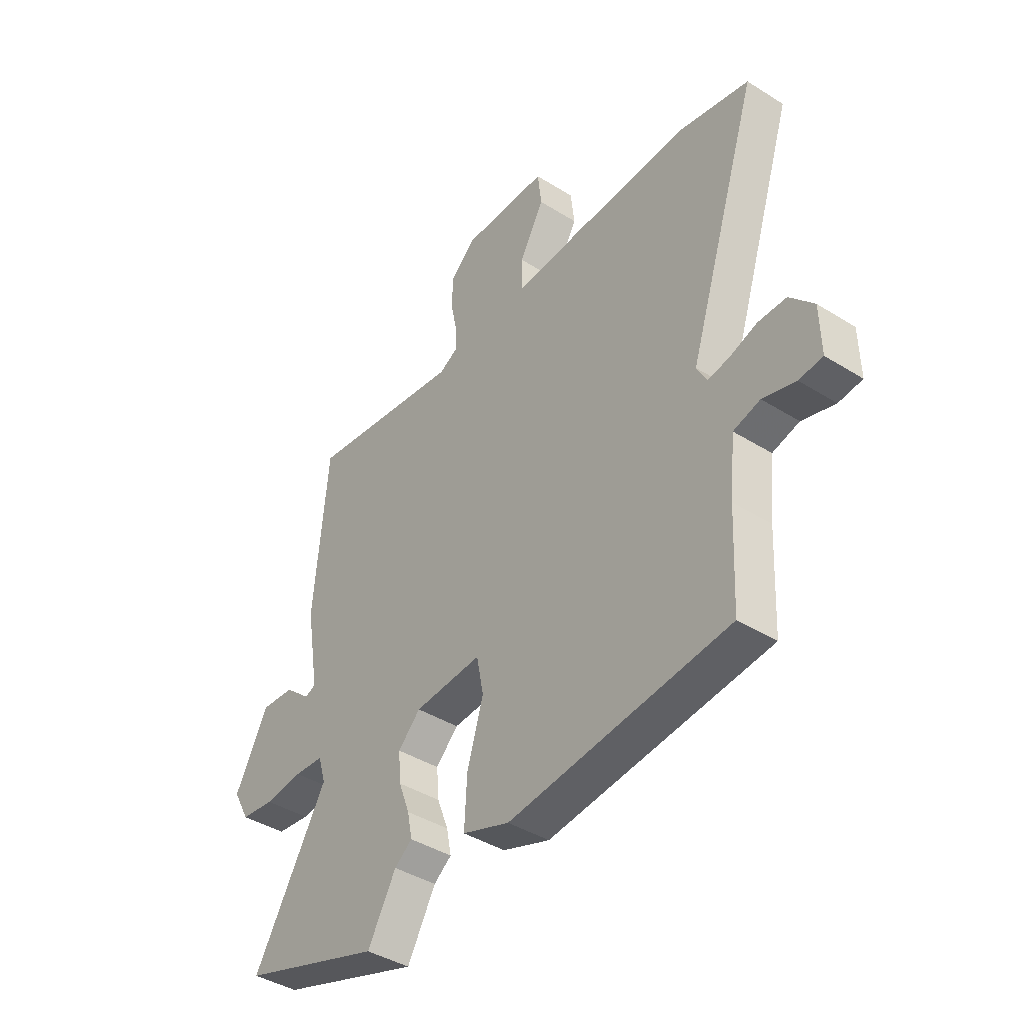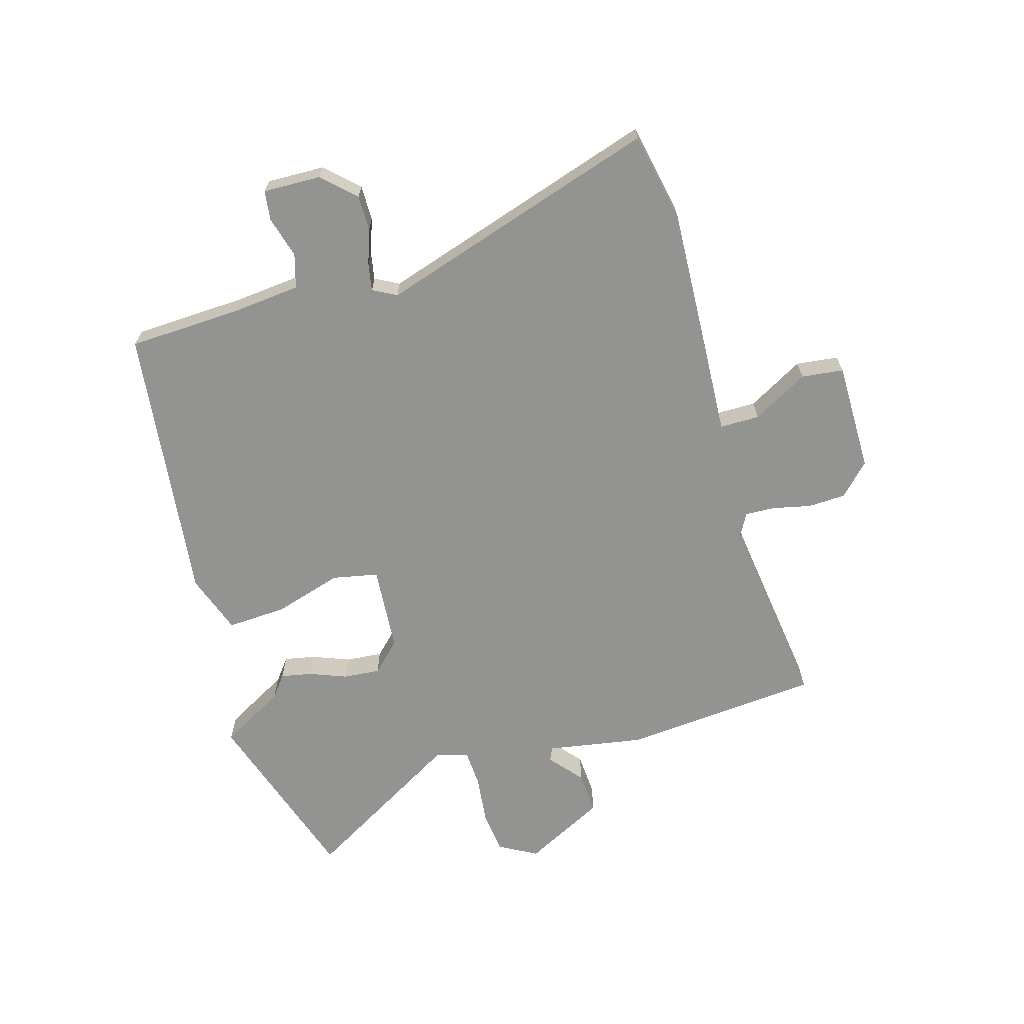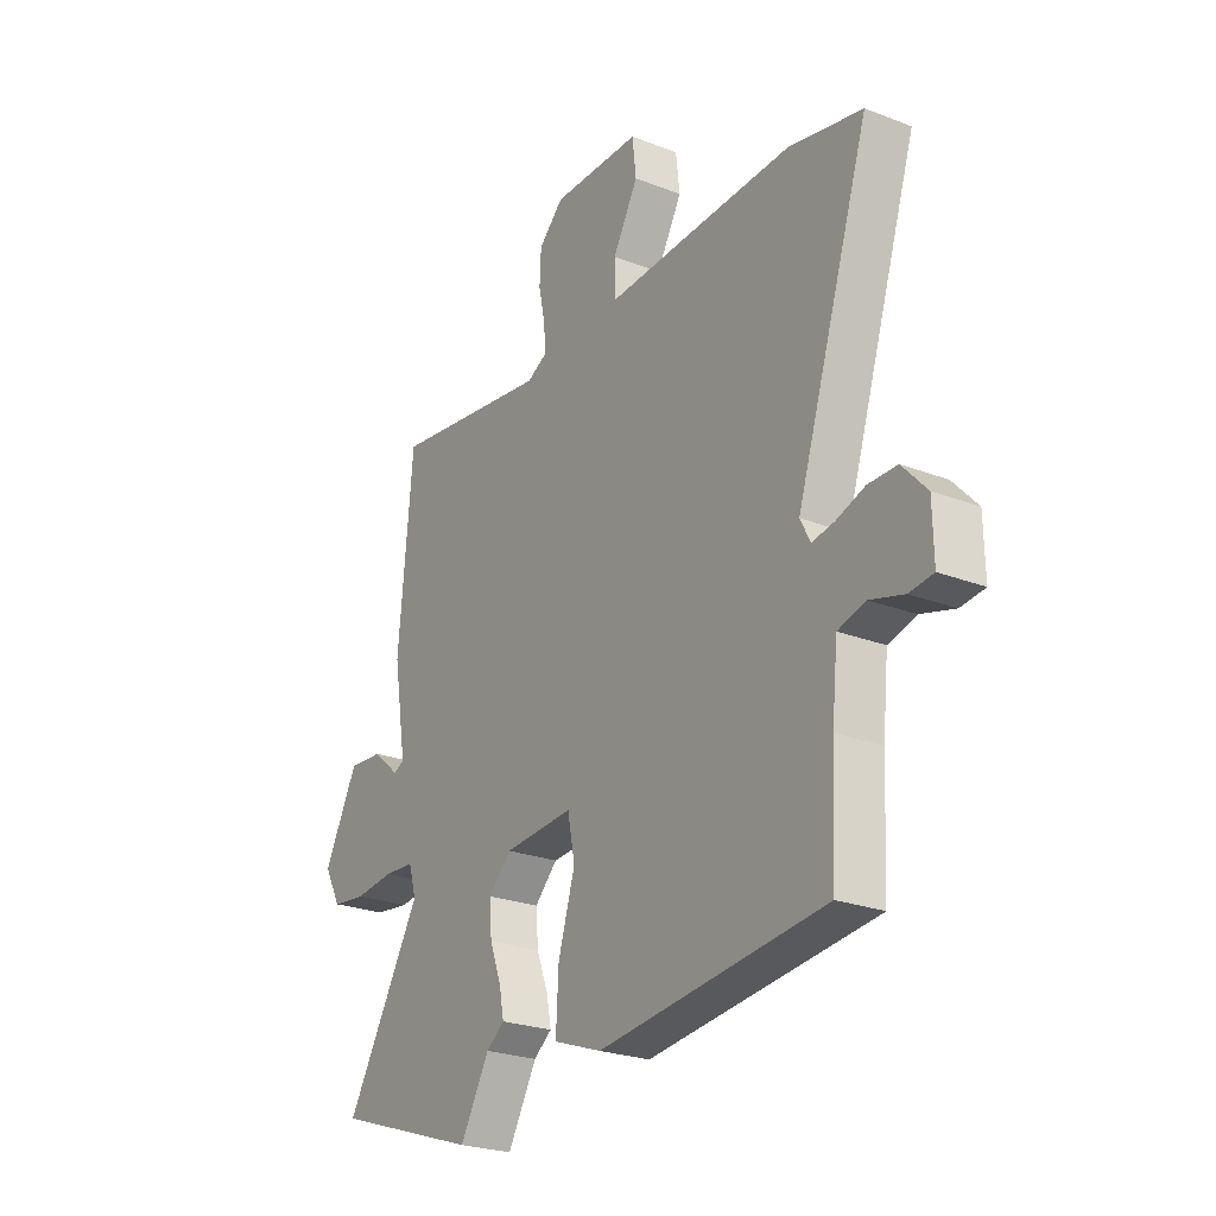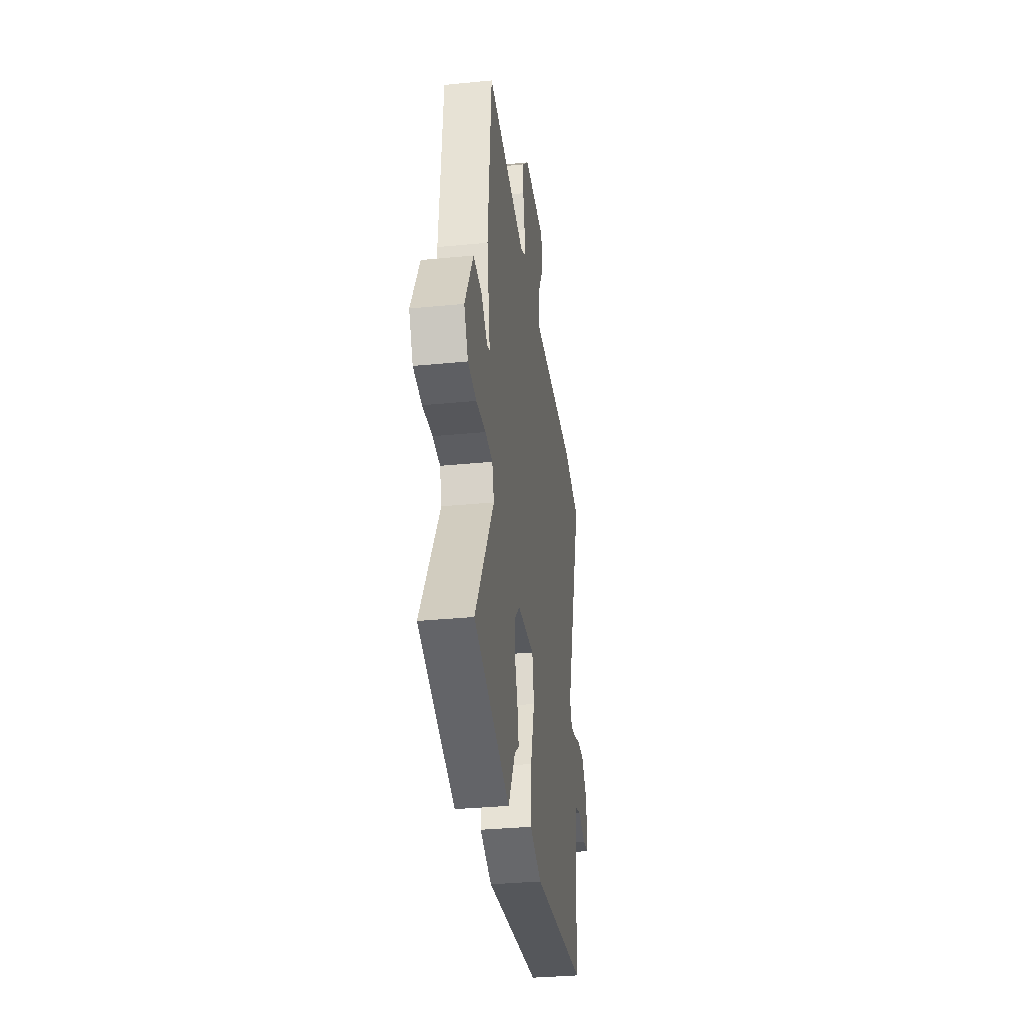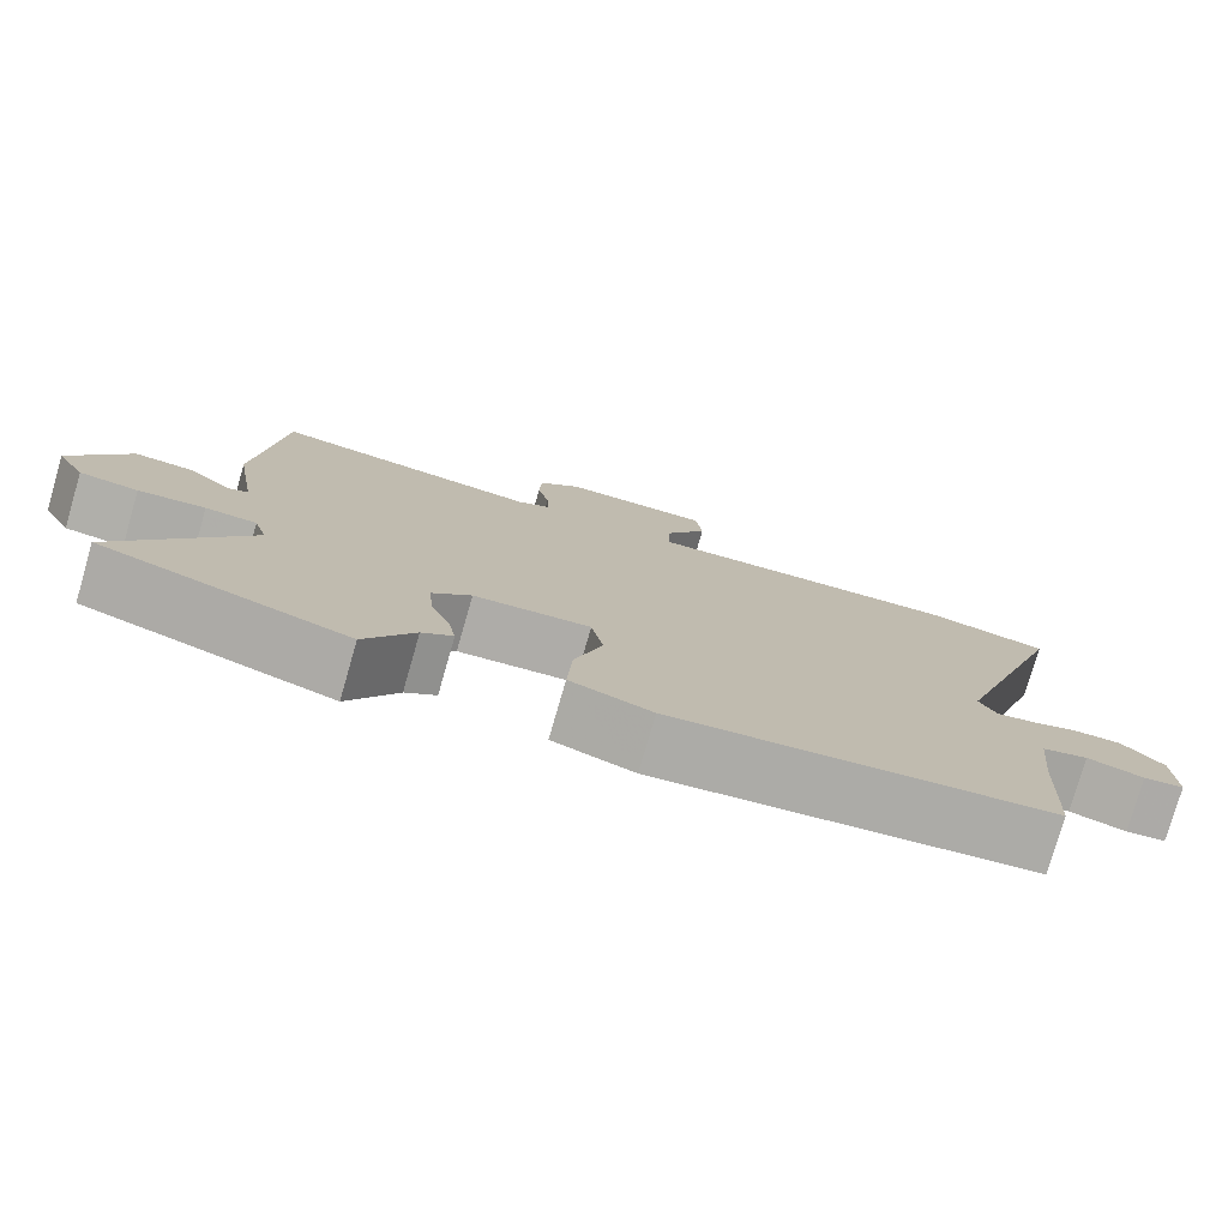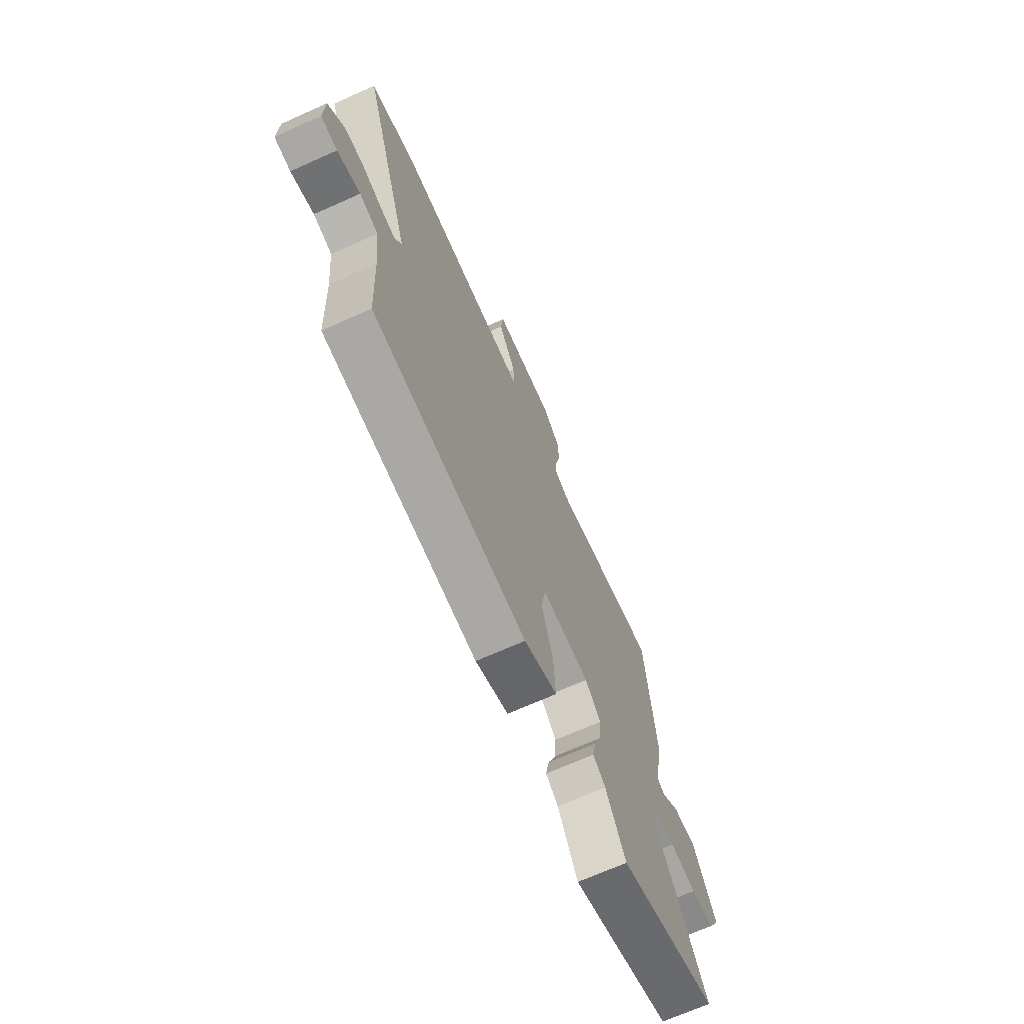
<metadata>
{"format":"obj","ext":"obj","renderer":"f3d","projection":"perspective","resolution":1024,"background":"white","views":[{"elev":-41.0,"azim":-127.4,"up":"+Z"},{"elev":-66.7,"azim":-74.1,"up":"+Y"},{"elev":-24.6,"azim":-122.3,"up":"+Z"},{"elev":-33.4,"azim":97.7,"up":"+Z"},{"elev":-77.6,"azim":163.9,"up":"+Z"},{"elev":-69.4,"azim":-65.9,"up":"+Z"}]}
</metadata>
<code>
v -0.492 0.07 -0.467
v -0.501 0.07 -0.278
v -0.513 0.07 -0.161
v -0.57 0.07 -0.145
v -0.64 0.07 -0.165
v -0.69 0.07 -0.159
v -0.688 0.07 -0.062
v -0.637 0.07 -0.007
v -0.577 0.07 -0.007
v -0.518 0.07 -0.027
v -0.472 0.07 -0.035
v -0.451 0.07 0.005
v -0.604 0.07 0.478
v -0.452 0.07 0.51
v -0.222 0.07 0.5
v -0.057 0.07 0.492
v -0.057 0.07 0.559
v -0.11 0.07 0.653
v -0.102 0.07 0.724
v 0.083 0.07 0.725
v 0.135 0.07 0.675
v 0.138 0.07 0.611
v 0.124 0.07 0.546
v 0.122 0.07 0.496
v 0.163 0.07 0.474
v 0.496 0.07 0.52
v 0.526 0.07 0.188
v 0.499 0.07 0.023
v 0.522 0.07 0.013
v 0.577 0.07 0.06
v 0.649 0.07 0.065
v 0.72 0.07 -0.071
v 0.685 0.07 -0.135
v 0.613 0.07 -0.144
v 0.531 0.07 -0.135
v 0.468 0.07 -0.139
v 0.452 0.07 -0.193
v 0.611 0.07 -0.463
v 0.306 0.07 -0.564
v 0.245 0.07 -0.456
v 0.207 0.07 -0.427
v 0.217 0.07 -0.375
v 0.241 0.07 -0.312
v 0.246 0.07 -0.25
v 0.198 0.07 -0.202
v 0.053 0.07 -0.192
v 0.038 0.07 -0.269
v 0.073 0.07 -0.384
v 0.079 0.07 -0.484
v -0.022 0.07 -0.52
v -0.492 0 -0.467
v -0.501 0 -0.278
v -0.513 0 -0.161
v -0.57 0 -0.145
v -0.64 0 -0.165
v -0.69 0 -0.159
v -0.688 0 -0.062
v -0.637 0 -0.007
v -0.577 0 -0.007
v -0.518 0 -0.027
v -0.472 0 -0.035
v -0.451 0 0.005
v -0.604 0 0.478
v -0.452 0 0.51
v -0.222 0 0.5
v -0.057 0 0.492
v -0.057 0 0.559
v -0.11 0 0.653
v -0.102 0 0.724
v 0.083 0 0.725
v 0.135 0 0.675
v 0.138 0 0.611
v 0.124 0 0.546
v 0.122 0 0.496
v 0.163 0 0.474
v 0.496 0 0.52
v 0.526 0 0.188
v 0.499 0 0.023
v 0.522 0 0.013
v 0.577 0 0.06
v 0.649 0 0.065
v 0.72 0 -0.071
v 0.685 0 -0.135
v 0.613 0 -0.144
v 0.531 0 -0.135
v 0.468 0 -0.139
v 0.452 0 -0.193
v 0.611 0 -0.463
v 0.306 0 -0.564
v 0.245 0 -0.456
v 0.207 0 -0.427
v 0.217 0 -0.375
v 0.241 0 -0.312
v 0.246 0 -0.25
v 0.198 0 -0.202
v 0.053 0 -0.192
v 0.038 0 -0.269
v 0.073 0 -0.384
v 0.079 0 -0.484
v -0.022 0 -0.52
f 47 48 49 50
f 46 47 50 1
f 40 41 42 43
f 40 43 44
f 37 38 39 40
f 36 37 40 44
f 32 33 34 35
f 32 35 36
f 29 30 31 32
f 29 32 36
f 28 29 36 44
f 25 26 27 28
f 24 25 28 44
f 20 21 22 23
f 20 23 24
f 17 18 19 20
f 16 17 20 24
f 13 14 15 16
f 12 13 16 24
f 11 12 24
f 7 8 9 10
f 7 10 11
f 4 5 6 7
f 3 4 7 11
f 2 3 11 24
f 46 1 2 24
f 24 44 45
f 24 45 46
f 100 99 98 97
f 51 100 97 96
f 93 92 91 90
f 94 93 90
f 90 89 88 87
f 94 90 87 86
f 85 84 83 82
f 86 85 82
f 82 81 80 79
f 86 82 79
f 94 86 79 78
f 78 77 76 75
f 94 78 75 74
f 73 72 71 70
f 74 73 70
f 70 69 68 67
f 74 70 67 66
f 66 65 64 63
f 74 66 63 62
f 74 62 61
f 60 59 58 57
f 61 60 57
f 57 56 55 54
f 61 57 54 53
f 74 61 53 52
f 74 52 51 96
f 95 94 74
f 96 95 74
f 1 51 52 2
f 2 52 53 3
f 3 53 54 4
f 4 54 55 5
f 5 55 56 6
f 6 56 57 7
f 7 57 58 8
f 8 58 59 9
f 9 59 60 10
f 10 60 61 11
f 11 61 62 12
f 12 62 63 13
f 13 63 64 14
f 14 64 65 15
f 15 65 66 16
f 16 66 67 17
f 17 67 68 18
f 18 68 69 19
f 19 69 70 20
f 20 70 71 21
f 21 71 72 22
f 22 72 73 23
f 23 73 74 24
f 24 74 75 25
f 25 75 76 26
f 26 76 77 27
f 27 77 78 28
f 28 78 79 29
f 29 79 80 30
f 30 80 81 31
f 31 81 82 32
f 32 82 83 33
f 33 83 84 34
f 34 84 85 35
f 35 85 86 36
f 36 86 87 37
f 37 87 88 38
f 38 88 89 39
f 39 89 90 40
f 40 90 91 41
f 41 91 92 42
f 42 92 93 43
f 43 93 94 44
f 44 94 95 45
f 45 95 96 46
f 46 96 97 47
f 47 97 98 48
f 48 98 99 49
f 49 99 100 50
f 50 100 51 1

</code>
